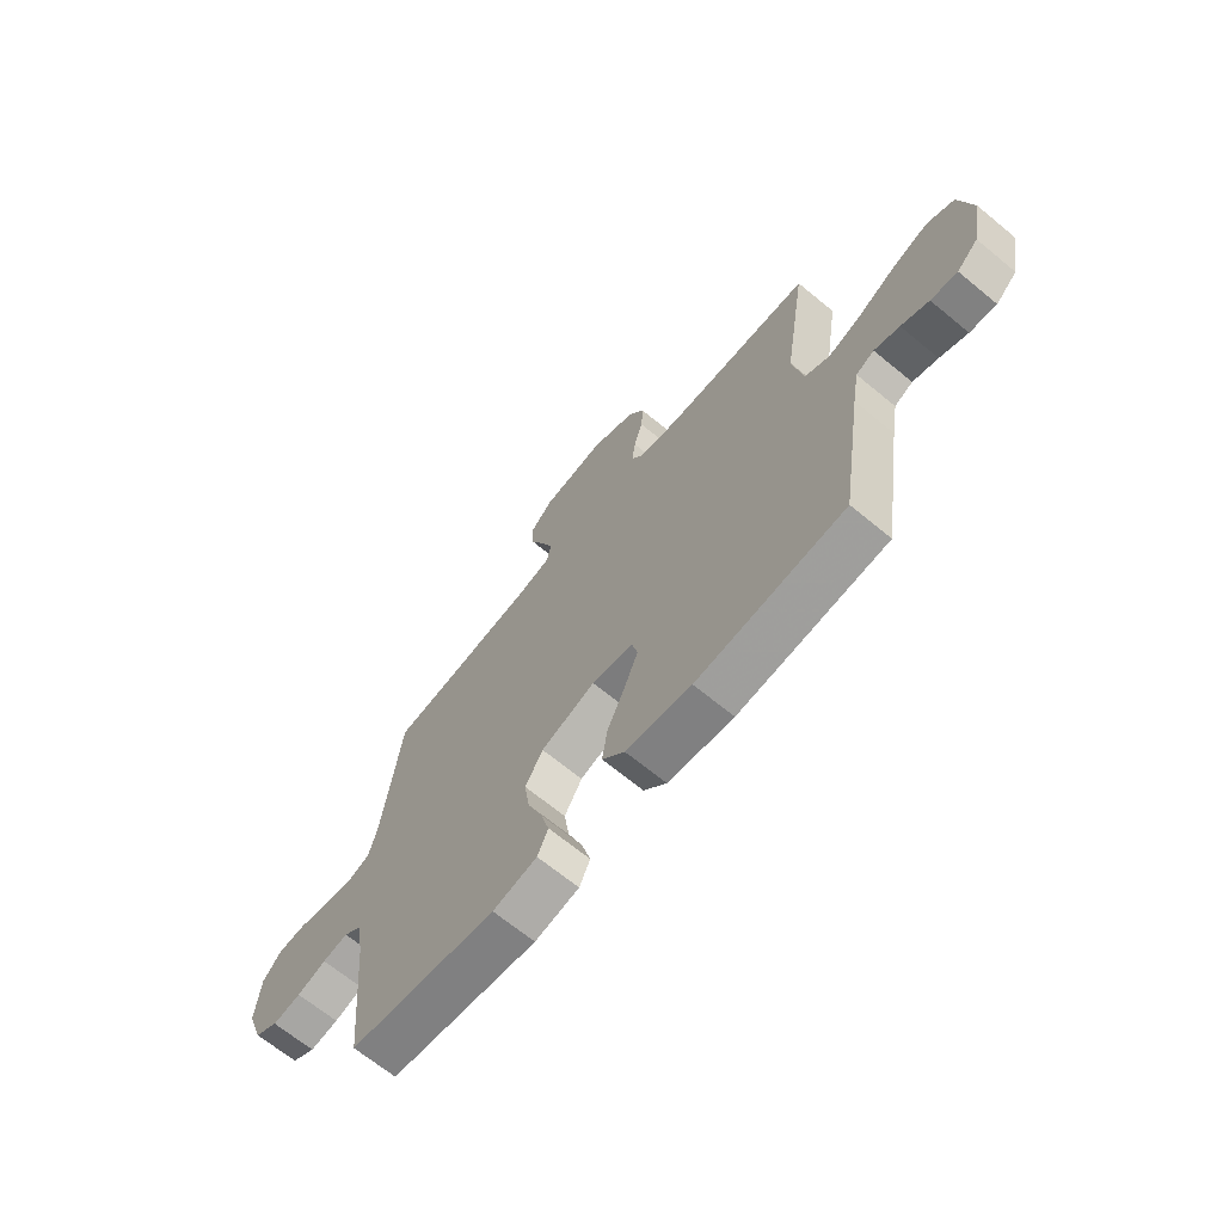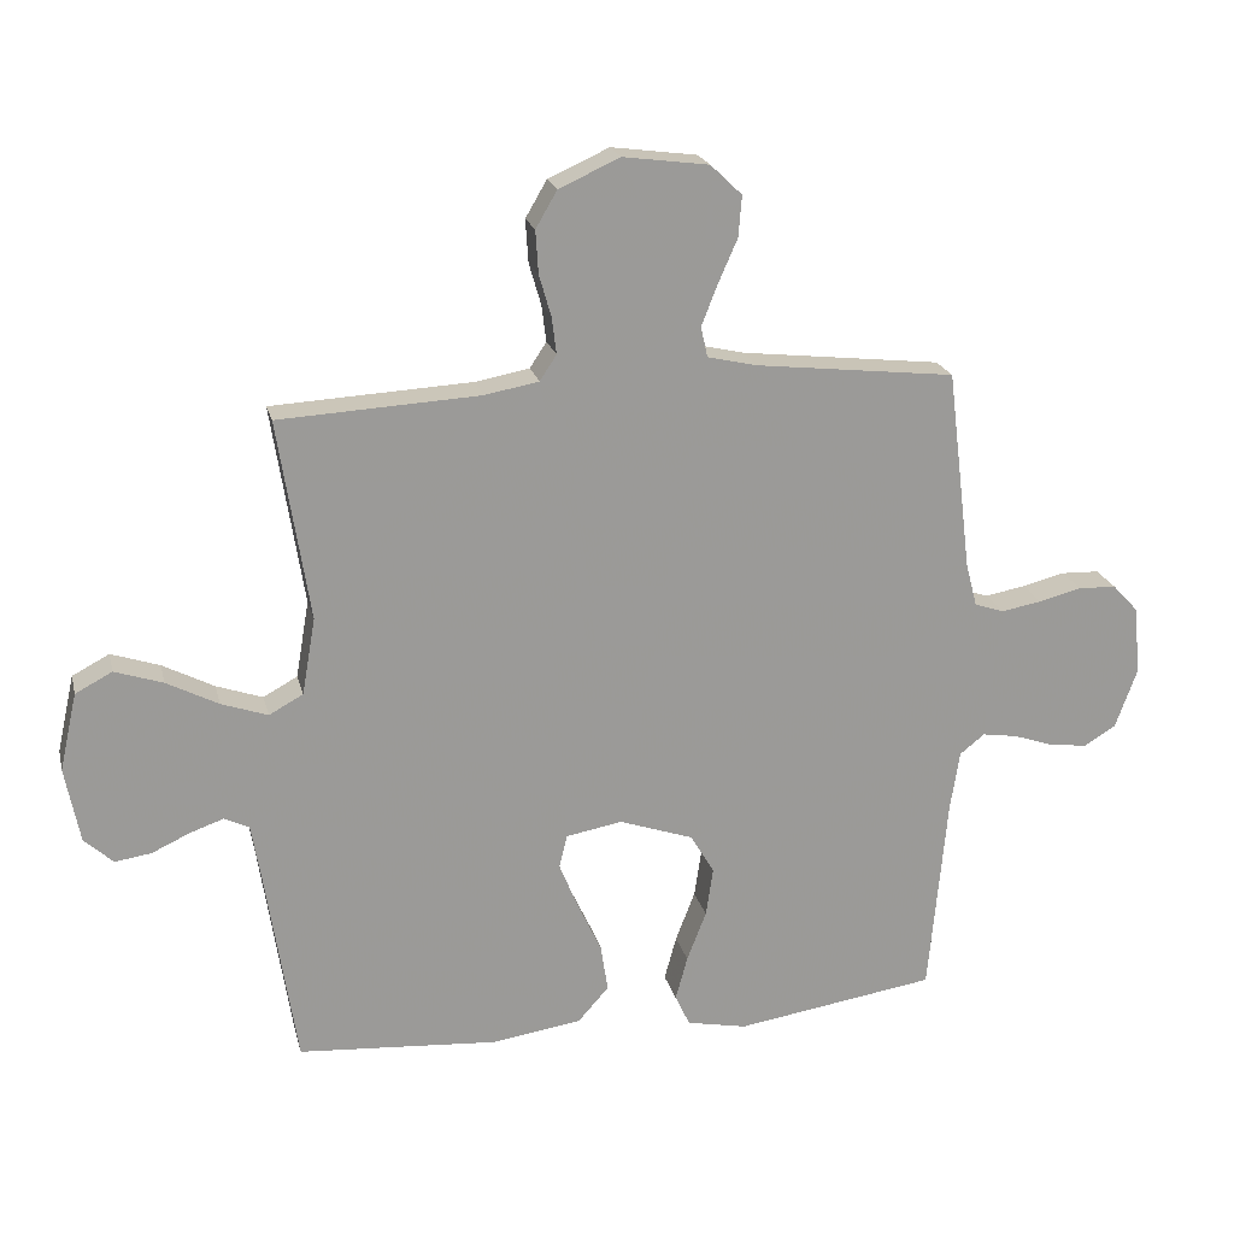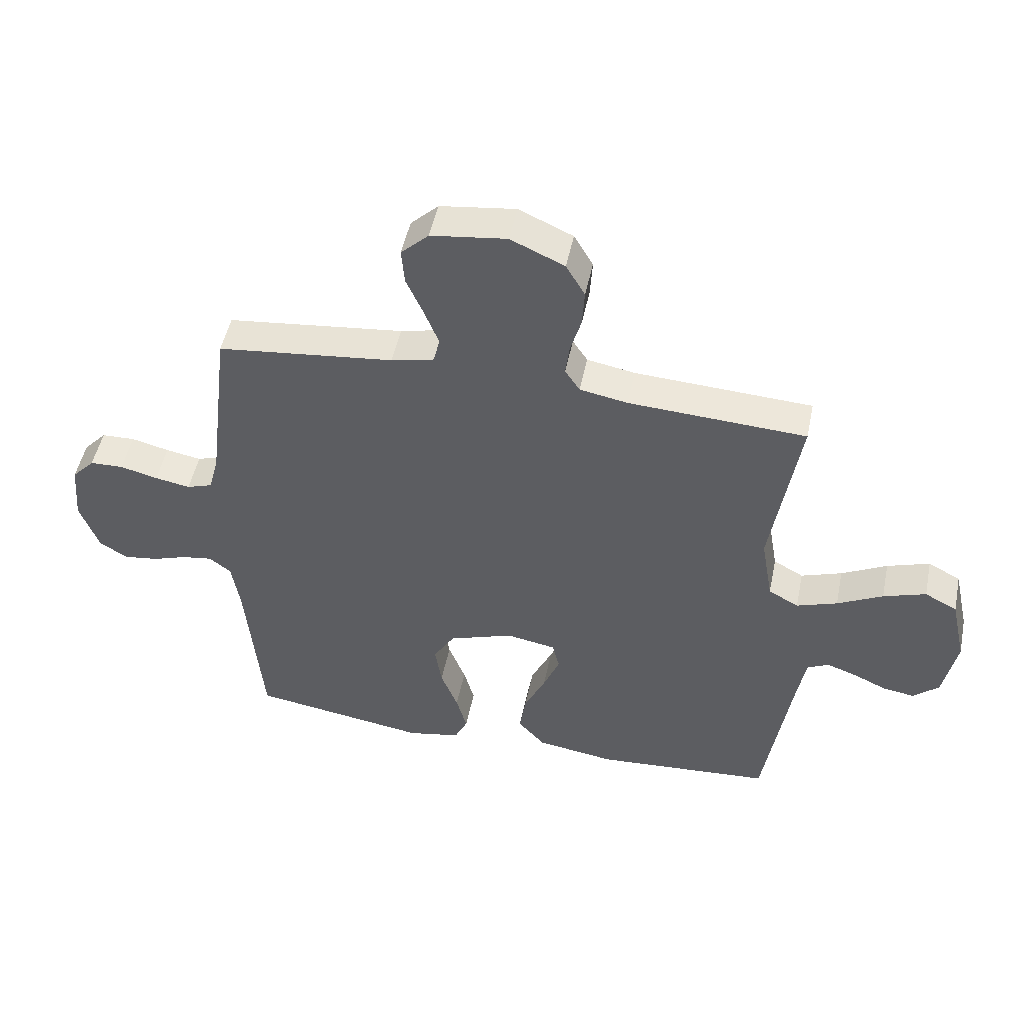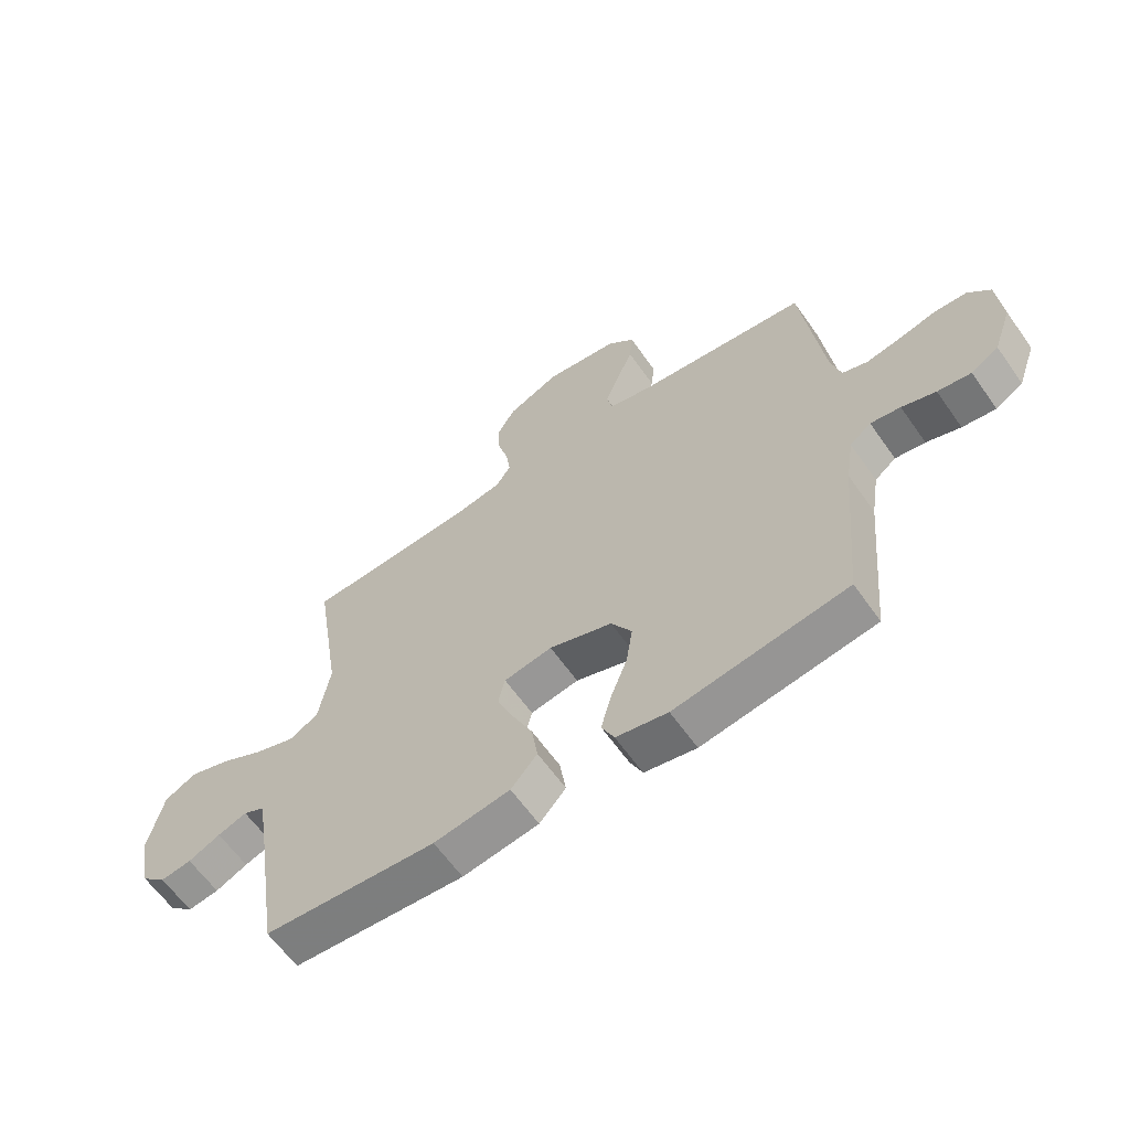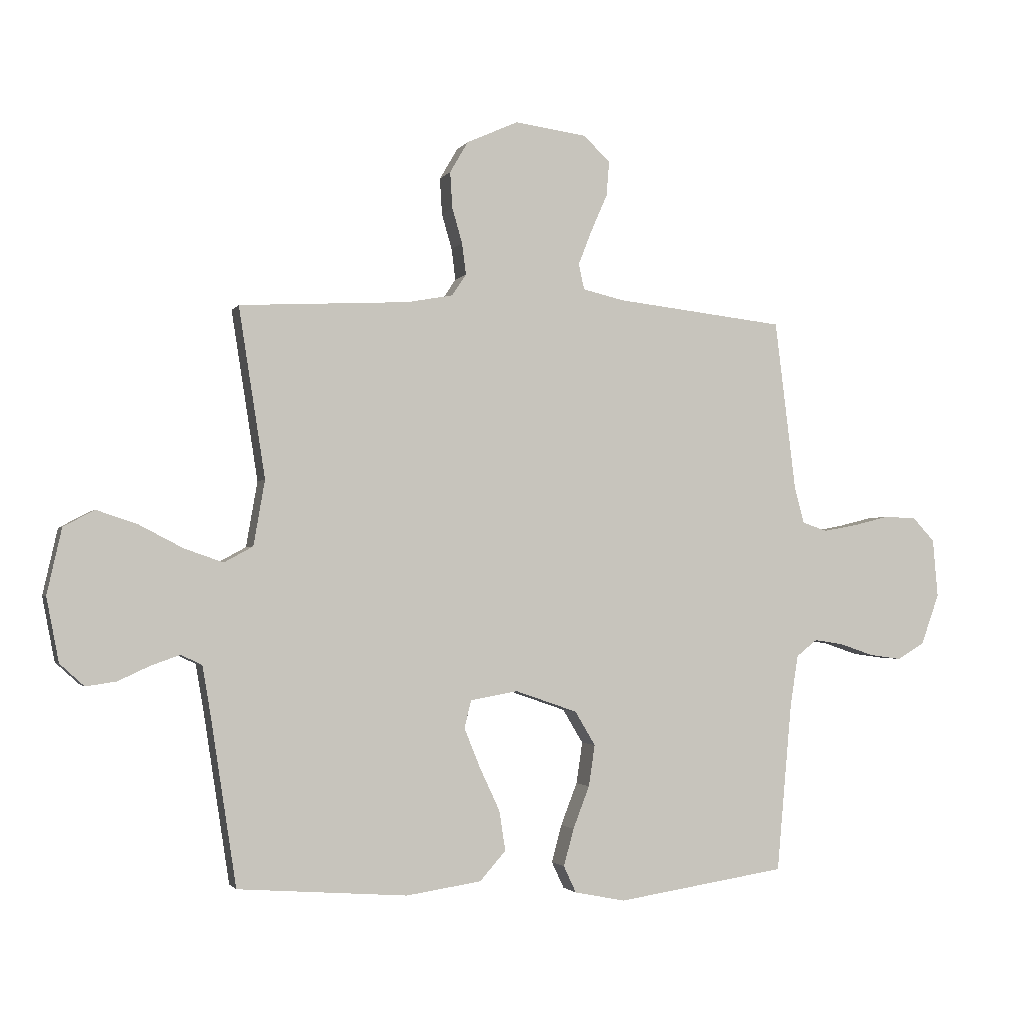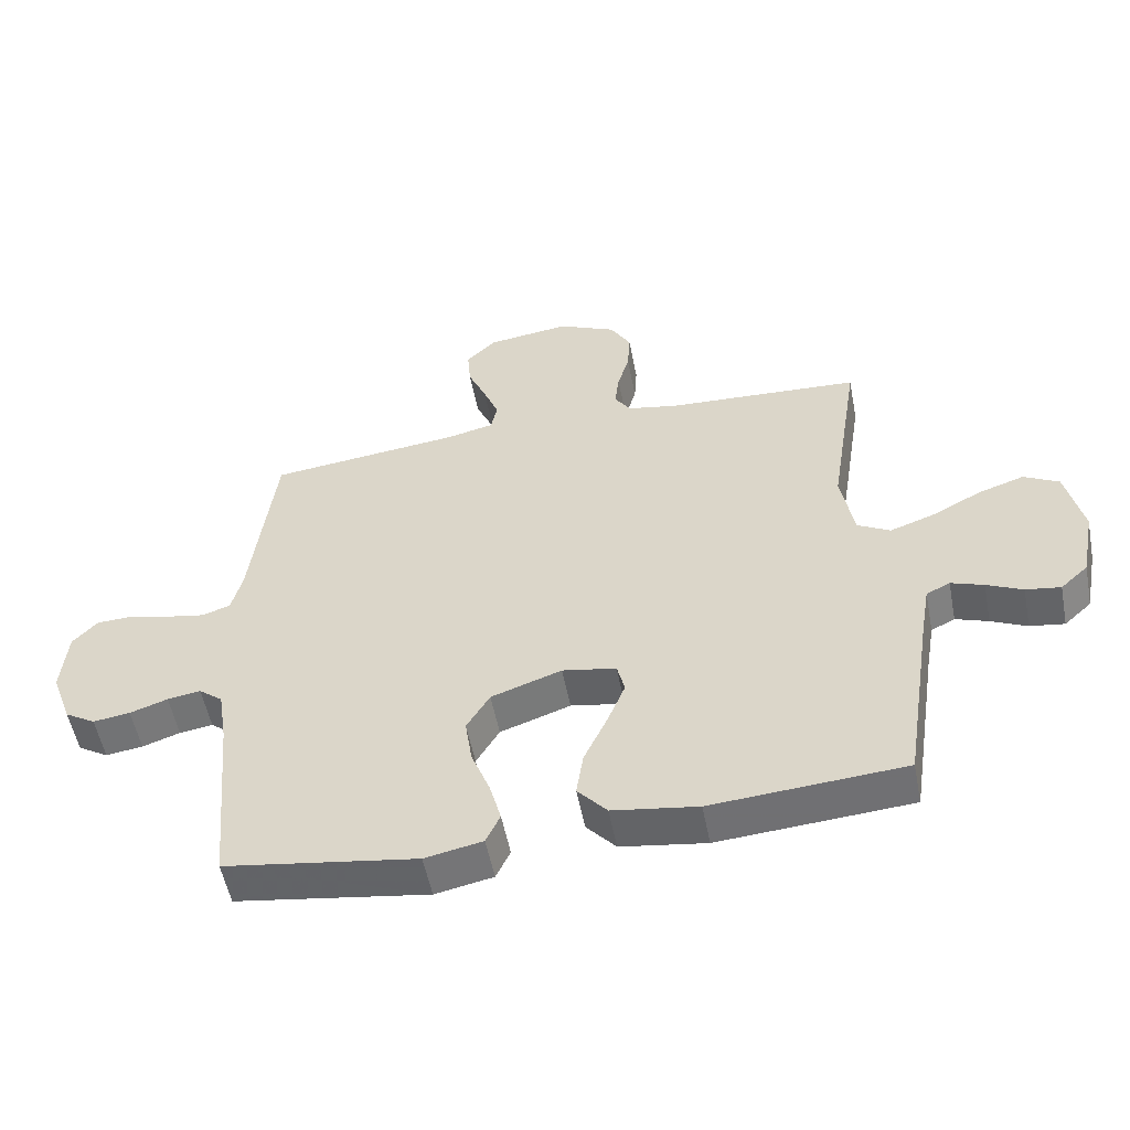
<metadata>
{"format":"obj","ext":"obj","renderer":"f3d","projection":"perspective","resolution":1024,"background":"white","views":[{"elev":-67.6,"azim":-129.5,"up":"+Z"},{"elev":20.8,"azim":-13.3,"up":"+Z"},{"elev":49.6,"azim":-168.4,"up":"+Z"},{"elev":-62.1,"azim":35.1,"up":"+Z"},{"elev":-2.0,"azim":-16.9,"up":"+Z"},{"elev":-53.9,"azim":-169.0,"up":"+Z"}]}
</metadata>
<code>
v -0.5 0.07 0.5
v -0.2 0.07 0.516
v -0.119 0.07 0.531
v -0.094 0.07 0.569
v -0.101 0.07 0.624
v -0.119 0.07 0.686
v -0.123 0.07 0.75
v -0.091 0.07 0.805
v 0 0.07 0.846
v 0.128 0.07 0.829
v 0.175 0.07 0.784
v 0.17 0.07 0.723
v 0.141 0.07 0.657
v 0.117 0.07 0.596
v 0.127 0.07 0.551
v 0.2 0.07 0.534
v 0.5 0.07 0.5
v 0.537 0.07 0.2
v 0.554 0.07 0.135
v 0.598 0.07 0.12
v 0.658 0.07 0.131
v 0.722 0.07 0.147
v 0.779 0.07 0.145
v 0.818 0.07 0.103
v 0.827 0.07 0
v 0.795 0.07 -0.089
v 0.747 0.07 -0.118
v 0.689 0.07 -0.11
v 0.63 0.07 -0.09
v 0.578 0.07 -0.082
v 0.541 0.07 -0.111
v 0.527 0.07 -0.2
v 0.5 0.07 -0.5
v 0.2 0.07 -0.546
v 0.11 0.07 -0.528
v 0.088 0.07 -0.481
v 0.106 0.07 -0.415
v 0.135 0.07 -0.34
v 0.146 0.07 -0.267
v 0.11 0.07 -0.207
v 0 0.07 -0.169
v -0.084 0.07 -0.184
v -0.096 0.07 -0.233
v -0.068 0.07 -0.302
v -0.032 0.07 -0.379
v -0.021 0.07 -0.45
v -0.067 0.07 -0.502
v -0.2 0.07 -0.522
v -0.5 0.07 -0.5
v -0.546 0.07 -0.2
v -0.56 0.07 -0.118
v -0.597 0.07 -0.1
v -0.648 0.07 -0.118
v -0.704 0.07 -0.144
v -0.758 0.07 -0.152
v -0.801 0.07 -0.113
v -0.823 0.07 0
v -0.797 0.07 0.116
v -0.742 0.07 0.145
v -0.67 0.07 0.121
v -0.593 0.07 0.081
v -0.524 0.07 0.057
v -0.473 0.07 0.085
v -0.453 0.07 0.2
v -0.5 0 0.5
v -0.2 0 0.516
v -0.119 0 0.531
v -0.094 0 0.569
v -0.101 0 0.624
v -0.119 0 0.686
v -0.123 0 0.75
v -0.091 0 0.805
v 0 0 0.846
v 0.128 0 0.829
v 0.175 0 0.784
v 0.17 0 0.723
v 0.141 0 0.657
v 0.117 0 0.596
v 0.127 0 0.551
v 0.2 0 0.534
v 0.5 0 0.5
v 0.537 0 0.2
v 0.554 0 0.135
v 0.598 0 0.12
v 0.658 0 0.131
v 0.722 0 0.147
v 0.779 0 0.145
v 0.818 0 0.103
v 0.827 0 0
v 0.795 0 -0.089
v 0.747 0 -0.118
v 0.689 0 -0.11
v 0.63 0 -0.09
v 0.578 0 -0.082
v 0.541 0 -0.111
v 0.527 0 -0.2
v 0.5 0 -0.5
v 0.2 0 -0.546
v 0.11 0 -0.528
v 0.088 0 -0.481
v 0.106 0 -0.415
v 0.135 0 -0.34
v 0.146 0 -0.267
v 0.11 0 -0.207
v 0 0 -0.169
v -0.084 0 -0.184
v -0.096 0 -0.233
v -0.068 0 -0.302
v -0.032 0 -0.379
v -0.021 0 -0.45
v -0.067 0 -0.502
v -0.2 0 -0.522
v -0.5 0 -0.5
v -0.546 0 -0.2
v -0.56 0 -0.118
v -0.597 0 -0.1
v -0.648 0 -0.118
v -0.704 0 -0.144
v -0.758 0 -0.152
v -0.801 0 -0.113
v -0.823 0 0
v -0.797 0 0.116
v -0.742 0 0.145
v -0.67 0 0.121
v -0.593 0 0.081
v -0.524 0 0.057
v -0.473 0 0.085
v -0.453 0 0.2
f 58 59 60 61
f 58 61 62
f 57 58 62
f 56 57 62
f 53 54 55 56
f 52 53 56 62
f 51 52 62 63
f 47 48 49 50
f 47 50 51 63
f 44 45 46 47
f 43 44 47 63
f 35 36 37 38
f 35 38 39
f 32 33 34 35
f 31 32 35 39
f 30 31 39 40
f 26 27 28 29
f 26 29 30
f 25 26 30
f 21 22 23 24
f 20 21 24 25
f 19 20 25 30
f 16 17 18
f 15 16 18 19
f 10 11 12 13
f 10 13 14
f 9 10 14
f 8 9 14 15
f 5 6 7 8
f 4 5 8 15
f 64 1 2
f 64 2 3
f 42 43 63 64
f 41 42 64 3
f 19 30 40 41
f 15 19 41
f 3 4 15 41
f 125 124 123 122
f 126 125 122
f 126 122 121
f 126 121 120
f 120 119 118 117
f 126 120 117 116
f 127 126 116 115
f 114 113 112 111
f 127 115 114 111
f 111 110 109 108
f 127 111 108 107
f 102 101 100 99
f 103 102 99
f 99 98 97 96
f 103 99 96 95
f 104 103 95 94
f 93 92 91 90
f 94 93 90
f 94 90 89
f 88 87 86 85
f 89 88 85 84
f 94 89 84 83
f 82 81 80
f 83 82 80 79
f 77 76 75 74
f 78 77 74
f 78 74 73
f 79 78 73 72
f 72 71 70 69
f 79 72 69 68
f 66 65 128
f 67 66 128
f 128 127 107 106
f 67 128 106 105
f 105 104 94 83
f 105 83 79
f 105 79 68 67
f 1 65 66 2
f 2 66 67 3
f 3 67 68 4
f 4 68 69 5
f 5 69 70 6
f 6 70 71 7
f 7 71 72 8
f 8 72 73 9
f 9 73 74 10
f 10 74 75 11
f 11 75 76 12
f 12 76 77 13
f 13 77 78 14
f 14 78 79 15
f 15 79 80 16
f 16 80 81 17
f 17 81 82 18
f 18 82 83 19
f 19 83 84 20
f 20 84 85 21
f 21 85 86 22
f 22 86 87 23
f 23 87 88 24
f 24 88 89 25
f 25 89 90 26
f 26 90 91 27
f 27 91 92 28
f 28 92 93 29
f 29 93 94 30
f 30 94 95 31
f 31 95 96 32
f 32 96 97 33
f 33 97 98 34
f 34 98 99 35
f 35 99 100 36
f 36 100 101 37
f 37 101 102 38
f 38 102 103 39
f 39 103 104 40
f 40 104 105 41
f 41 105 106 42
f 42 106 107 43
f 43 107 108 44
f 44 108 109 45
f 45 109 110 46
f 46 110 111 47
f 47 111 112 48
f 48 112 113 49
f 49 113 114 50
f 50 114 115 51
f 51 115 116 52
f 52 116 117 53
f 53 117 118 54
f 54 118 119 55
f 55 119 120 56
f 56 120 121 57
f 57 121 122 58
f 58 122 123 59
f 59 123 124 60
f 60 124 125 61
f 61 125 126 62
f 62 126 127 63
f 63 127 128 64
f 64 128 65 1

</code>
